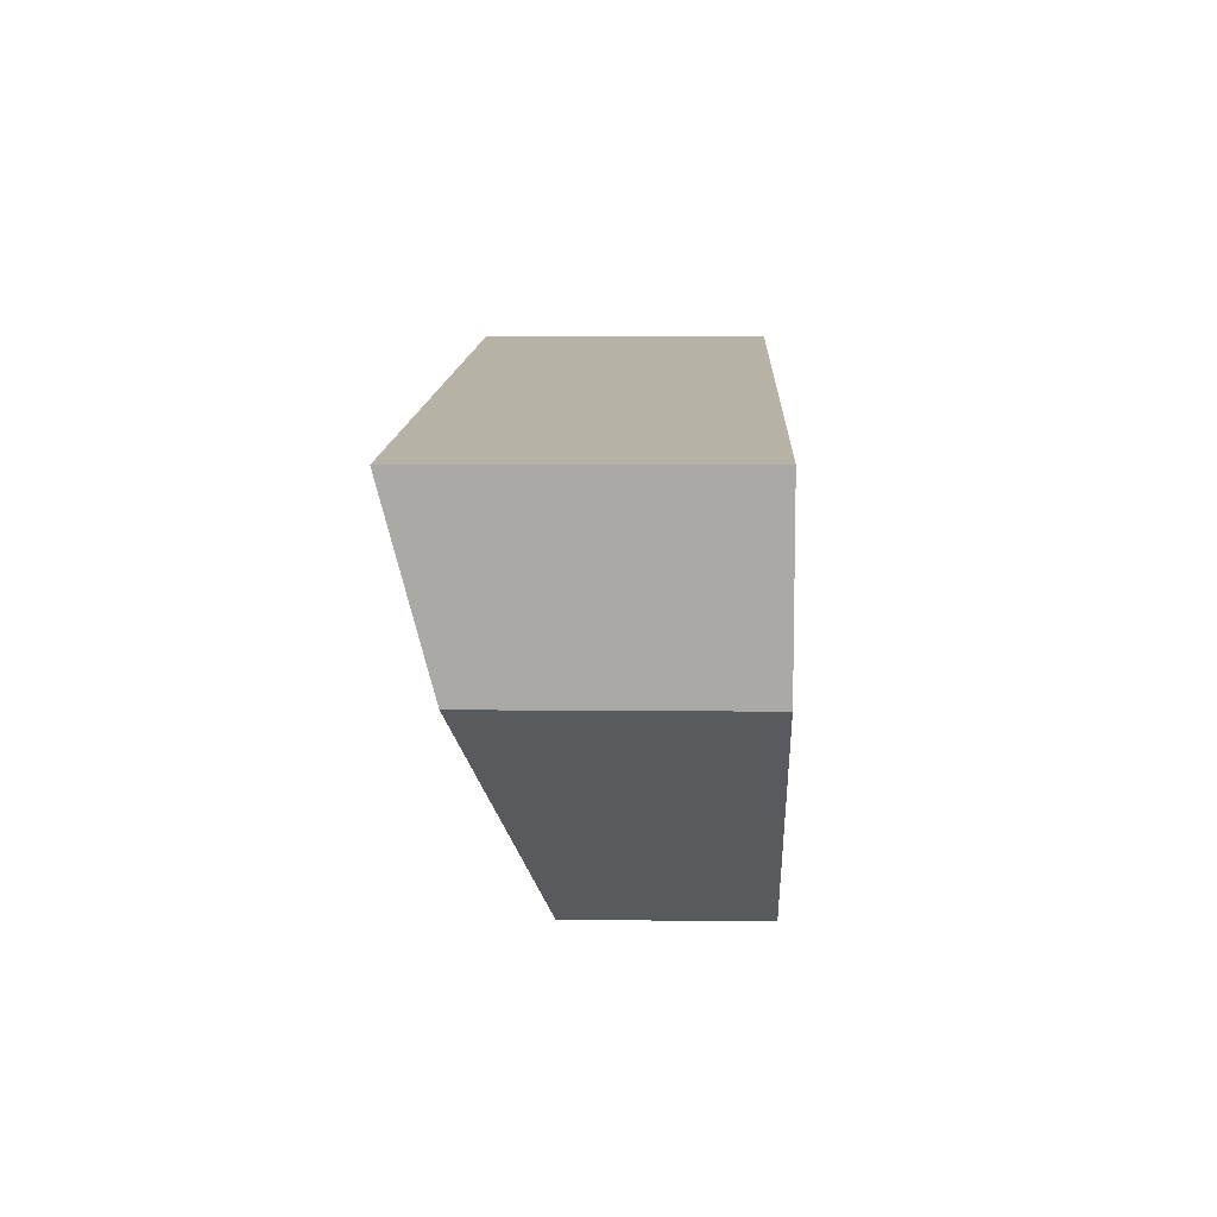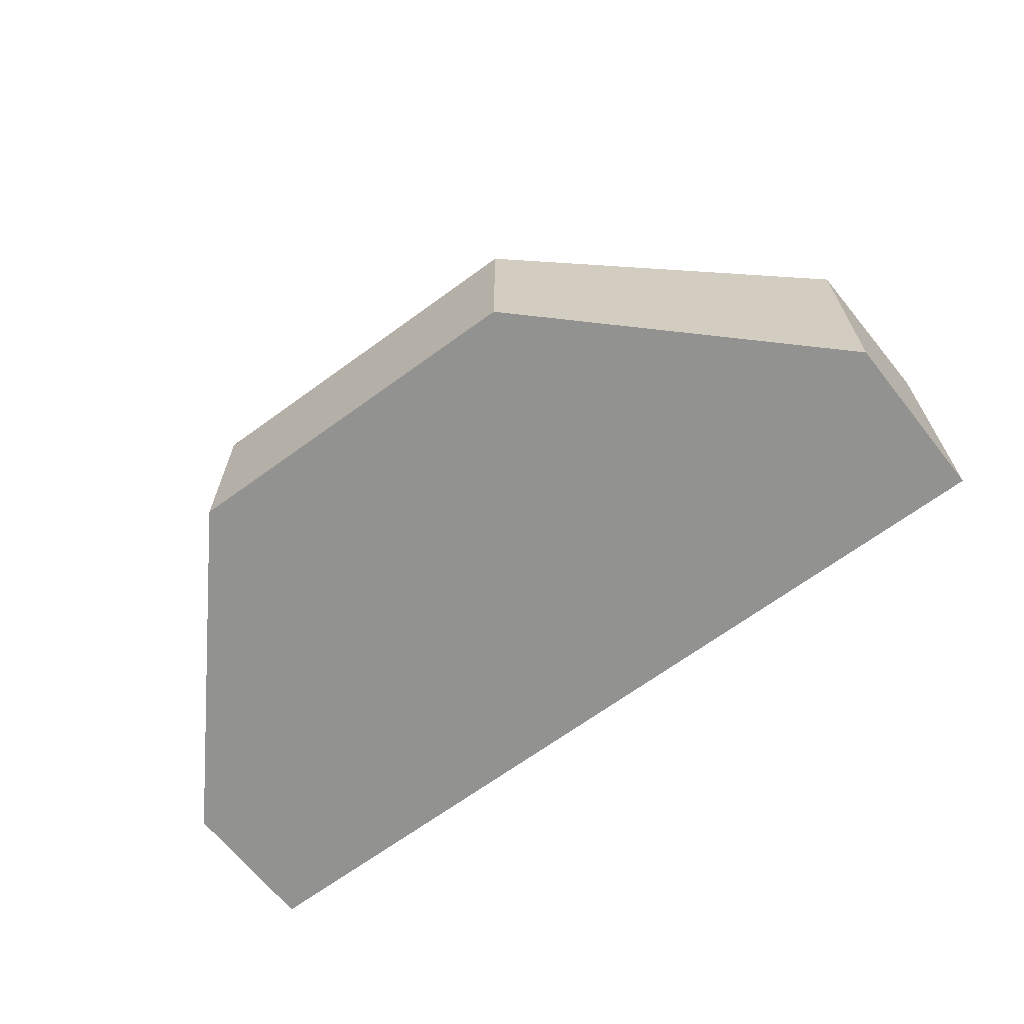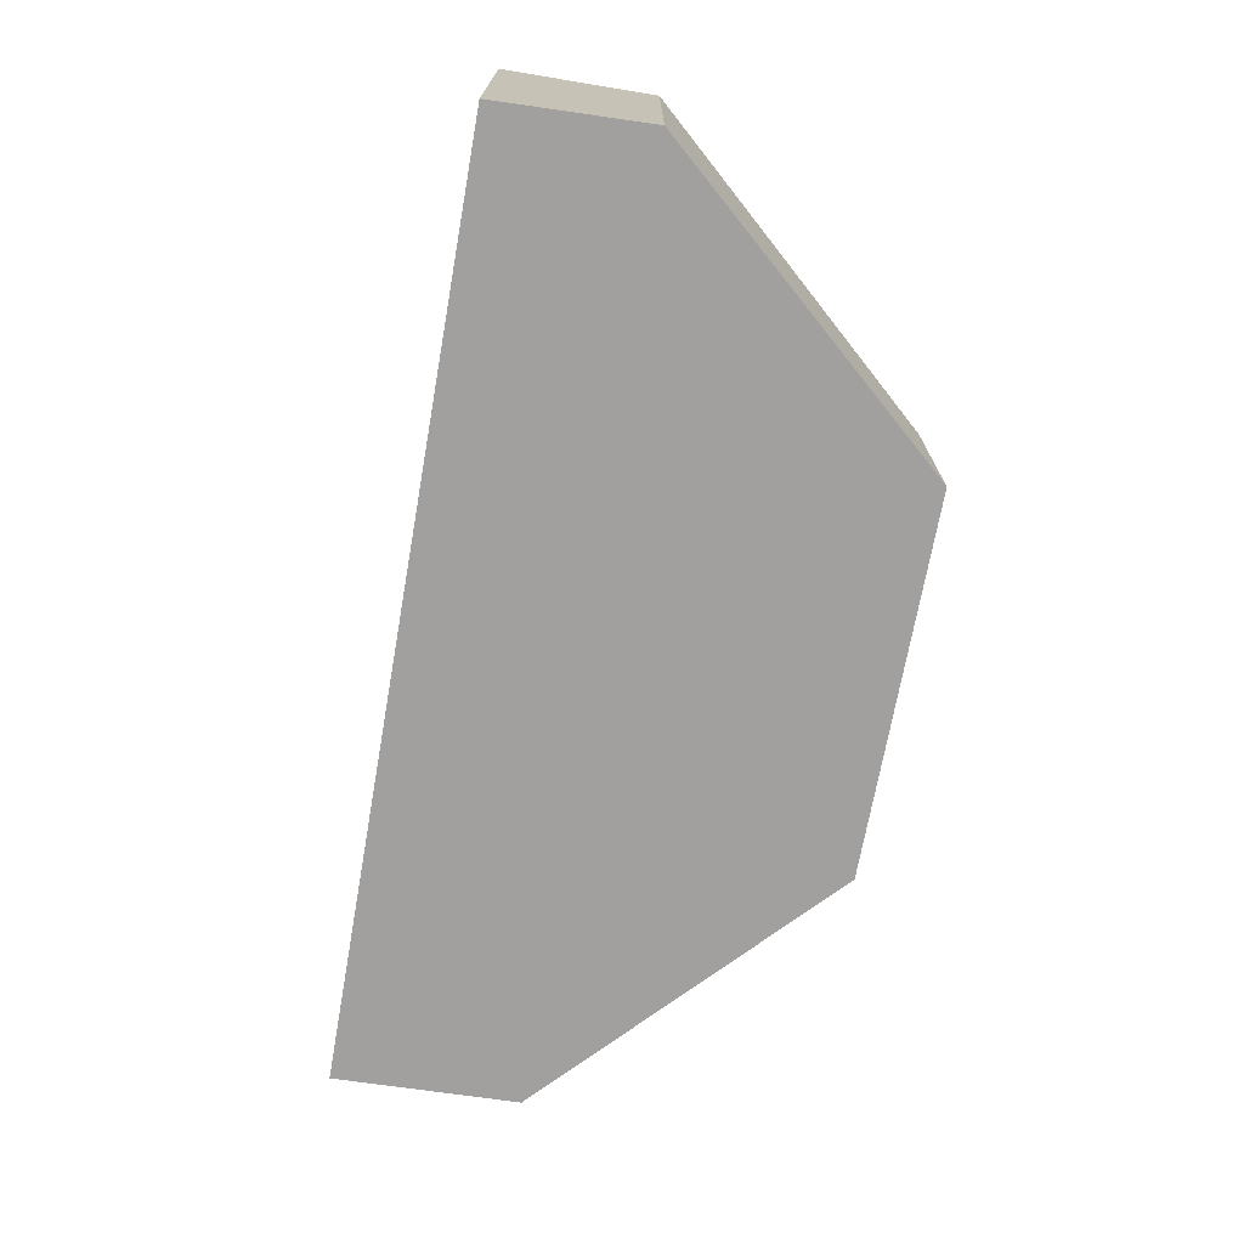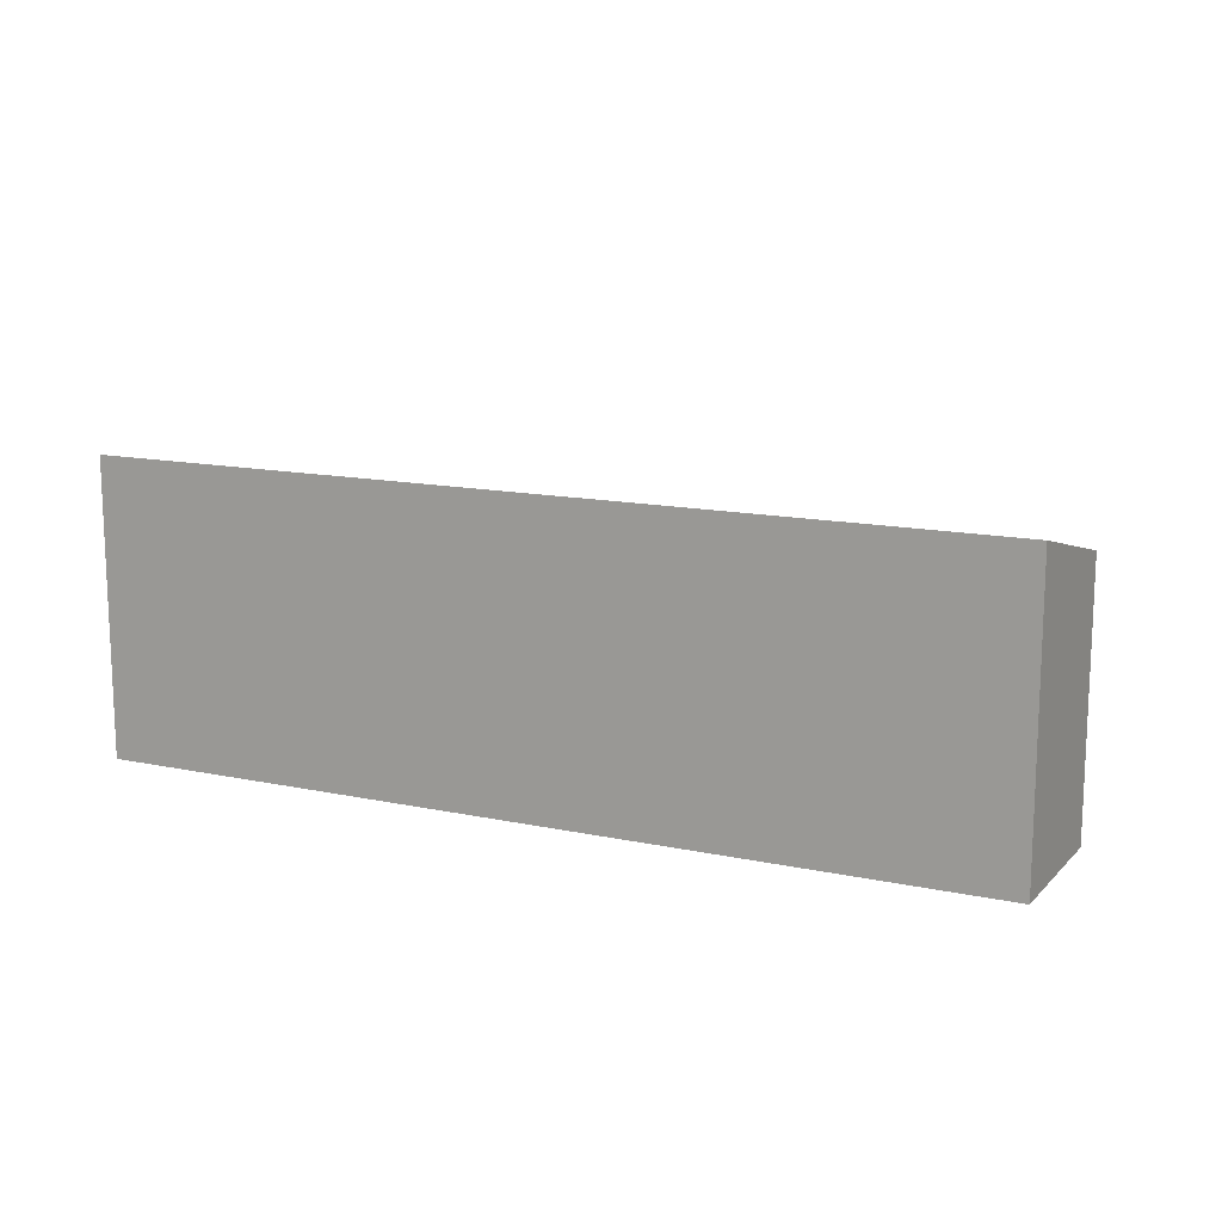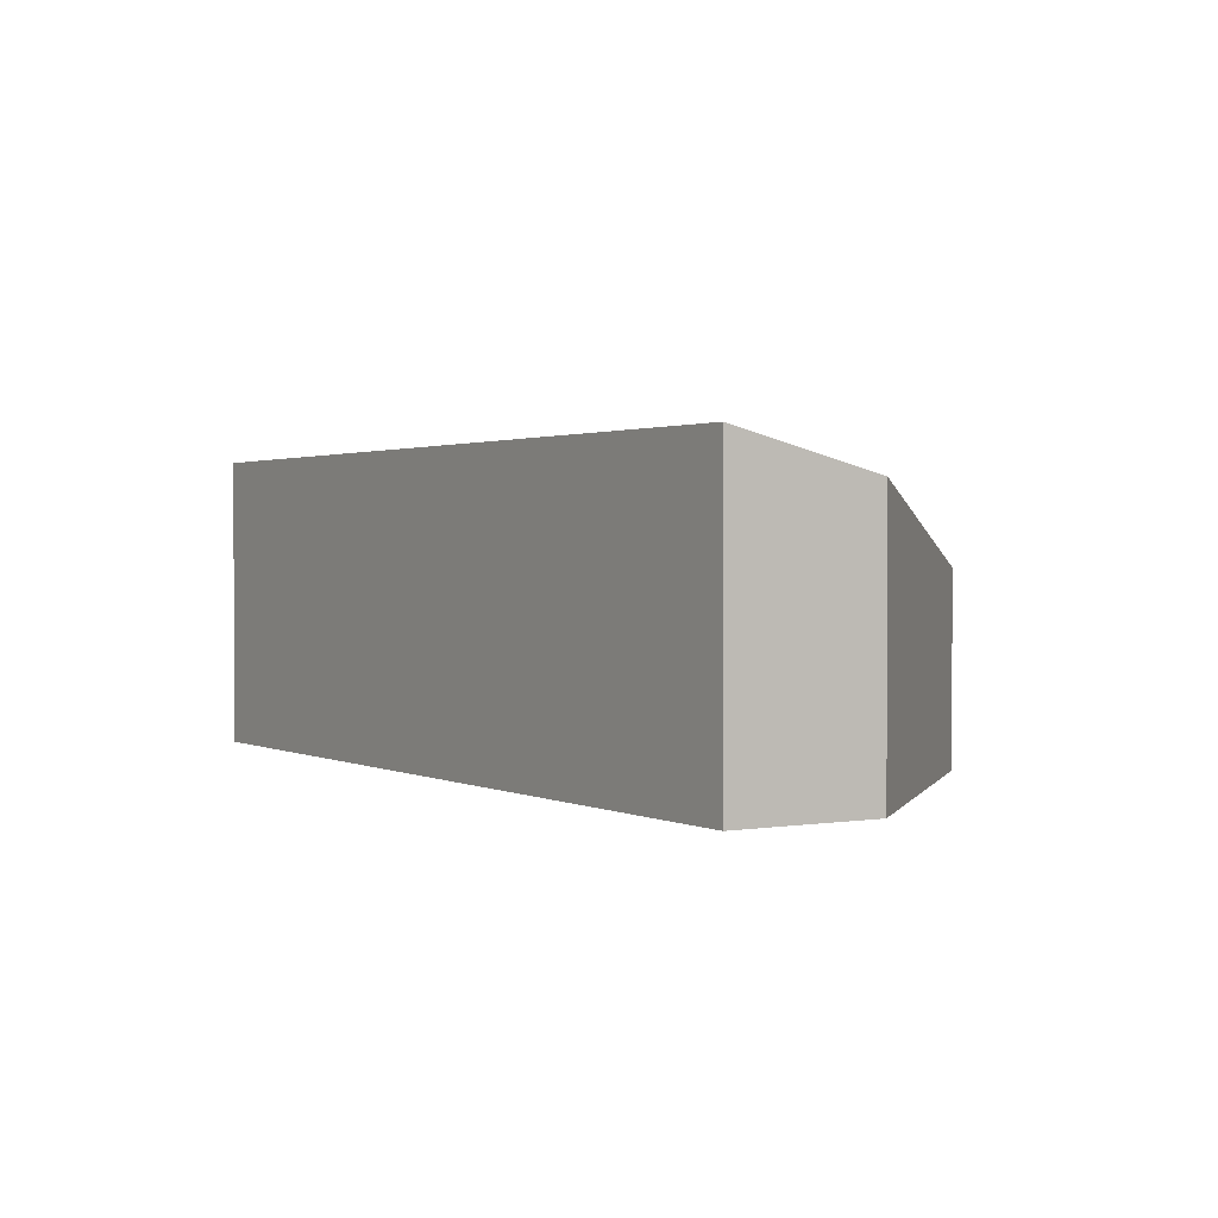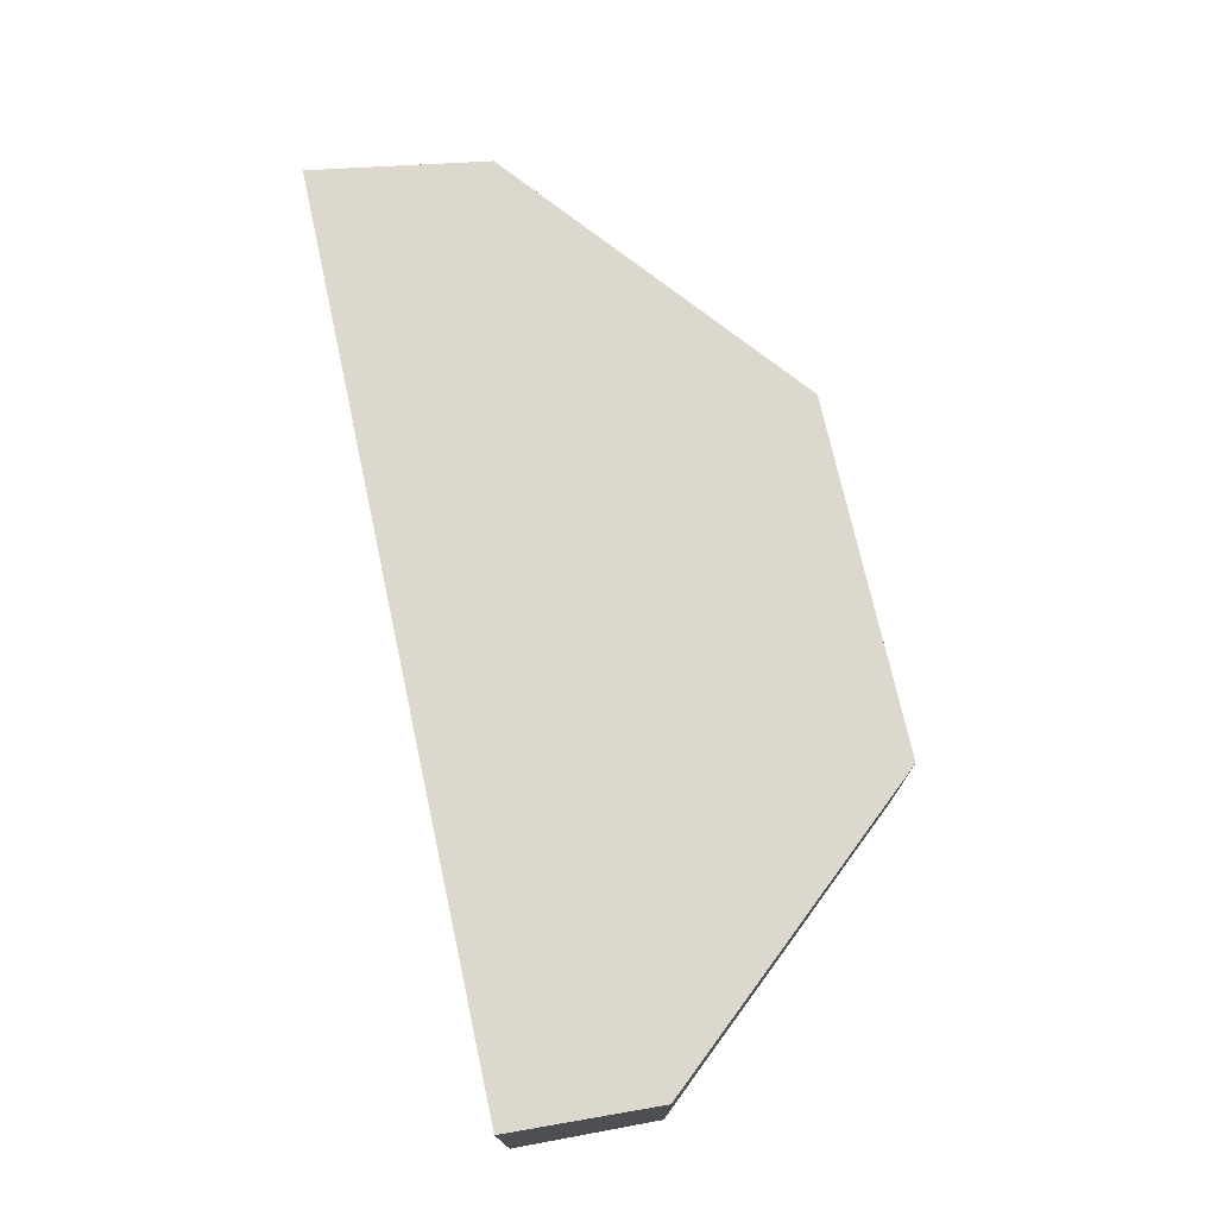
<metadata>
{"format":"obj","ext":"obj","renderer":"f3d","projection":"perspective","resolution":1024,"background":"white","views":[{"elev":4.7,"azim":-87.7,"up":"+Z"},{"elev":-66.2,"azim":-151.0,"up":"+Y"},{"elev":-71.8,"azim":72.4,"up":"+Y"},{"elev":13.9,"azim":17.6,"up":"+Y"},{"elev":1.5,"azim":49.8,"up":"+Y"},{"elev":74.2,"azim":70.1,"up":"+Y"}]}
</metadata>
<code>
v  4.373 2.465 -5.145
v  11.91 3.393 -0.375
v  9.139 2.457 -4.54
v  0.759 3.22 -2.565
v  11.59 3.878 1.55
v  0.38 3.3 -2.295
v  0 3.878 2.375e-16
v  11.91 2.296e-17 -0.375
v  9.139 2.78e-16 -4.54
v  4.373 3.15e-16 -5.145
v  0.759 1.571e-16 -2.565
v  0.38 1.405e-16 -2.295
v  0 0 0
v  11.59 -9.491e-17 1.55
g defaultobject
f 1 2 3
f 2 1 4
f 2 4 5
f 5 4 6
f 5 6 7
f 8 3 2
f 3 8 9
f 3 10 1
f 10 3 9
f 10 4 1
f 4 10 11
f 4 11 6
f 6 11 12
f 6 13 7
f 13 6 12
f 13 5 7
f 5 13 14
f 14 2 5
f 2 14 8
f 11 13 12
f 13 11 10
f 13 10 14
f 14 10 9
f 14 9 8

</code>
